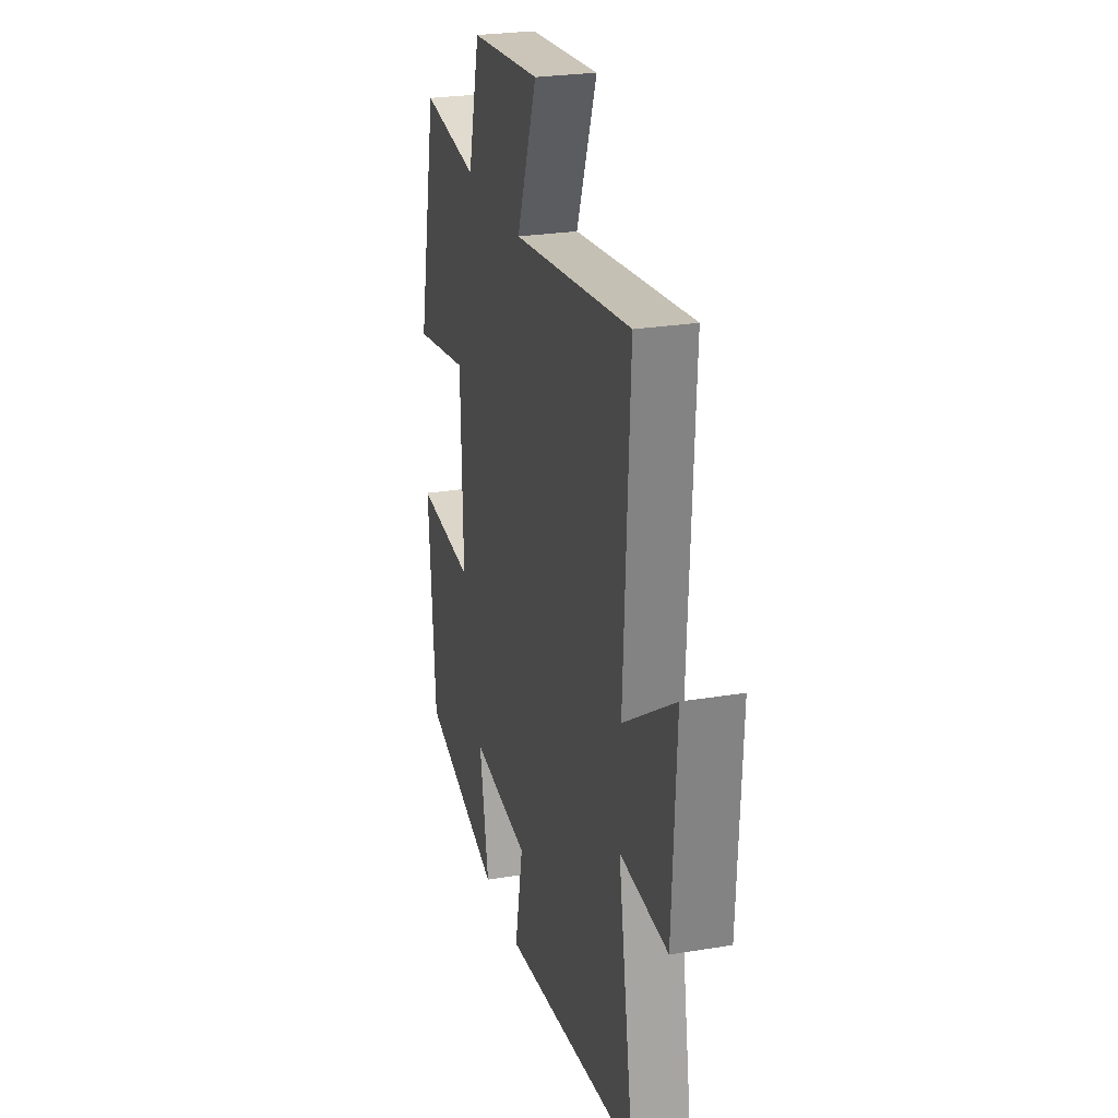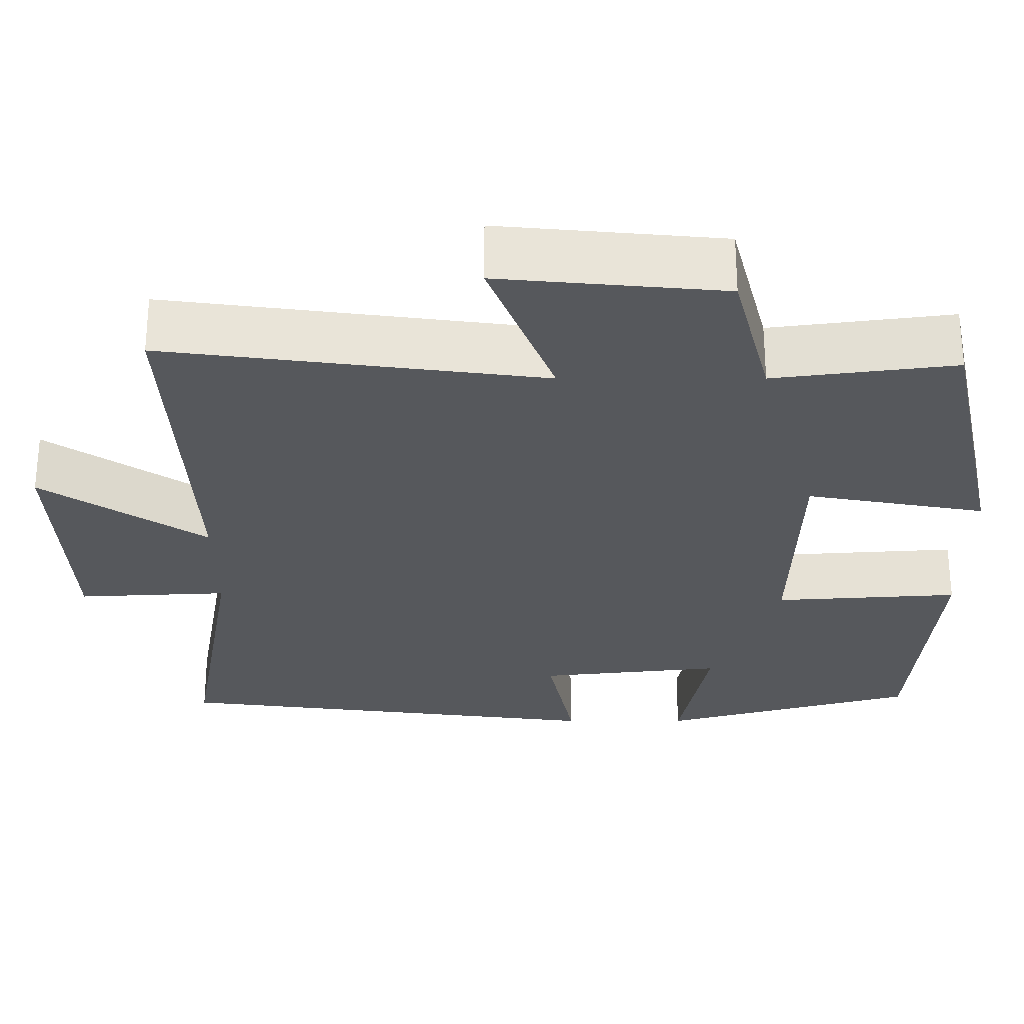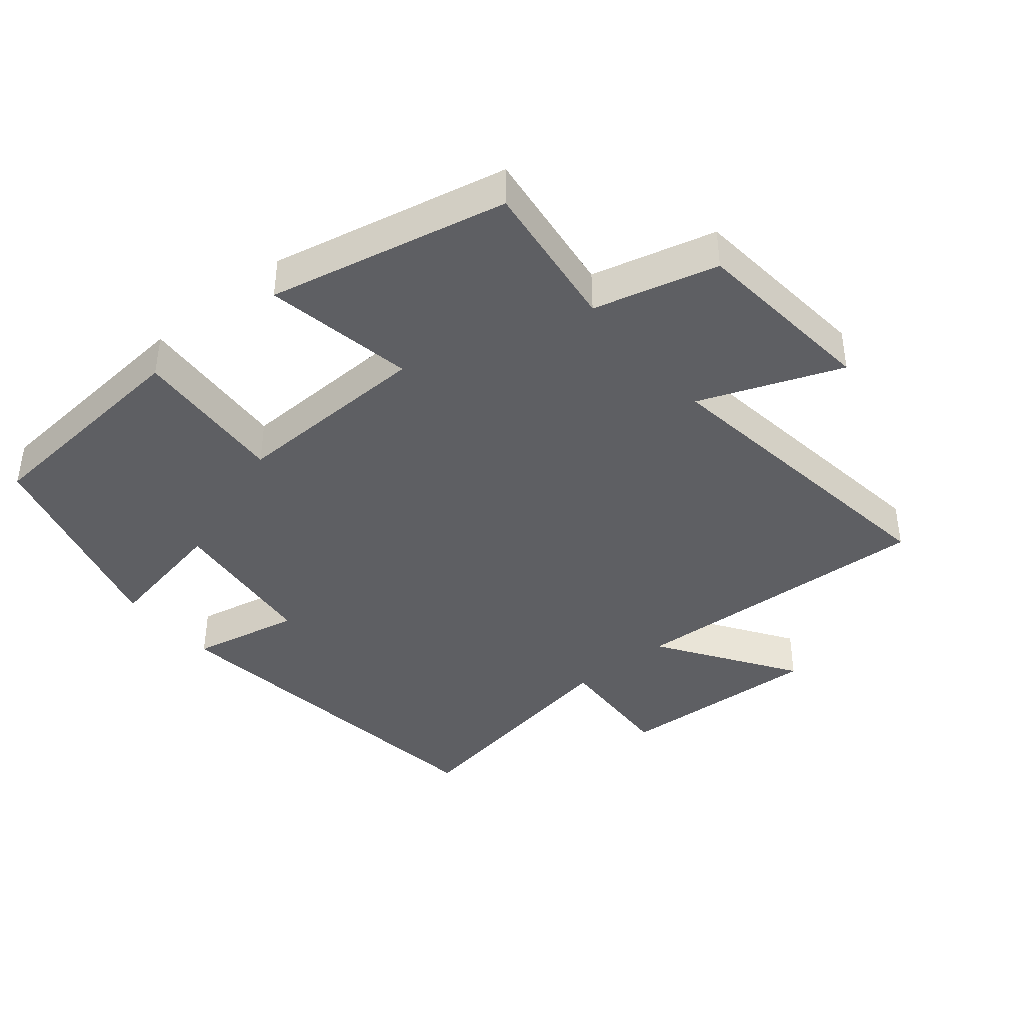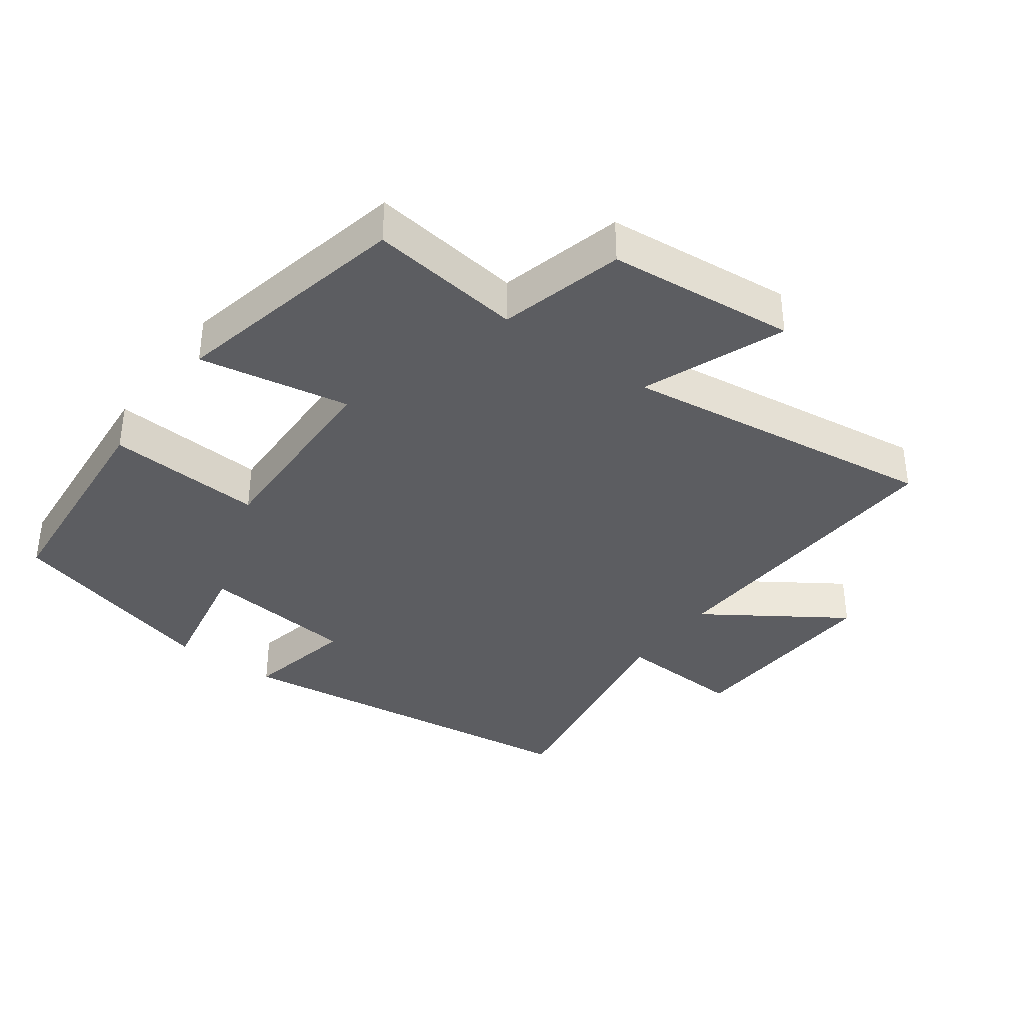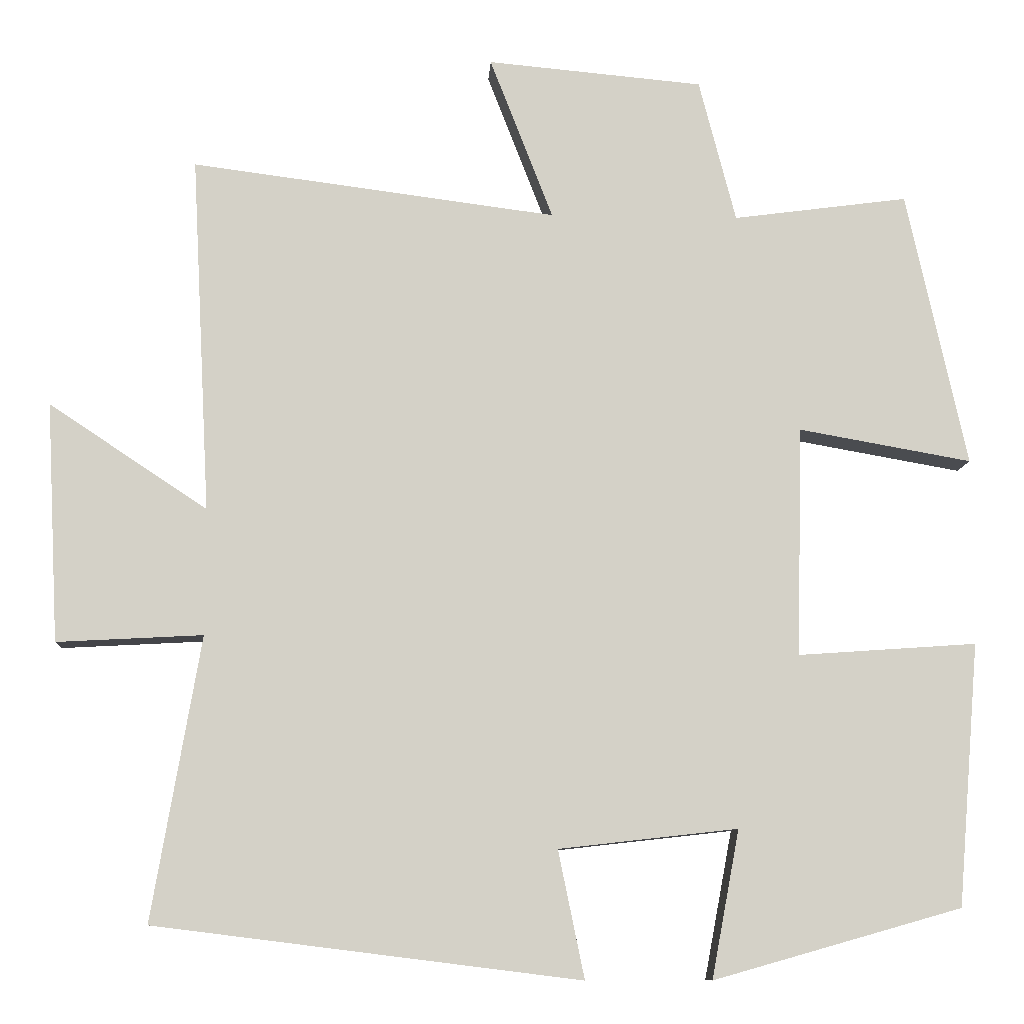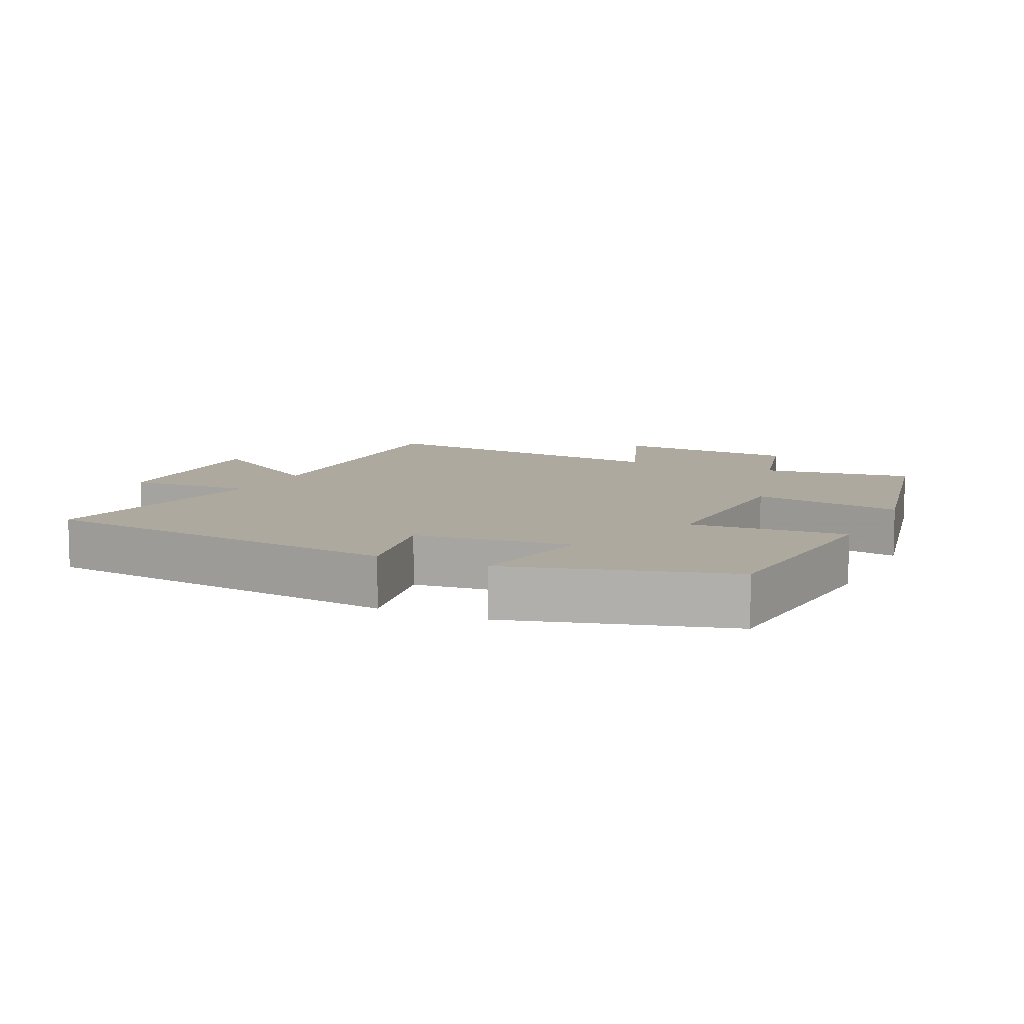
<metadata>
{"format":"obj","ext":"obj","renderer":"f3d","projection":"perspective","resolution":1024,"background":"white","views":[{"elev":25.9,"azim":75.3,"up":"+Z"},{"elev":61.7,"azim":180.0,"up":"+Z"},{"elev":-40.6,"azim":-50.3,"up":"+Y"},{"elev":-36.8,"azim":-36.2,"up":"+Y"},{"elev":-9.5,"azim":176.9,"up":"+Z"},{"elev":9.1,"azim":-154.7,"up":"+Y"}]}
</metadata>
<code>
v 0.524 0.07 0.562
v 0.5 0.07 0.1
v 0.705 0.07 0.236
v 0.689 0.07 -0.074
v 0.5 0.07 -0.064
v 0.563 0.07 -0.431
v 0.012 0.07 -0.5
v 0.046 0.07 -0.335
v -0.186 0.07 -0.309
v -0.15 0.07 -0.5
v -0.472 0.07 -0.409
v -0.5 0.07 -0.069
v -0.268 0.07 -0.085
v -0.276 0.07 0.213
v -0.5 0.07 0.173
v -0.422 0.07 0.53
v -0.195 0.07 0.5
v -0.147 0.07 0.685
v 0.133 0.07 0.711
v 0.051 0.07 0.5
v 0.524 0 0.562
v 0.5 0 0.1
v 0.705 0 0.236
v 0.689 0 -0.074
v 0.5 0 -0.064
v 0.563 0 -0.431
v 0.012 0 -0.5
v 0.046 0 -0.335
v -0.186 0 -0.309
v -0.15 0 -0.5
v -0.472 0 -0.409
v -0.5 0 -0.069
v -0.268 0 -0.085
v -0.276 0 0.213
v -0.5 0 0.173
v -0.422 0 0.53
v -0.195 0 0.5
v -0.147 0 0.685
v 0.133 0 0.711
v 0.051 0 0.5
f 17 18 19 20
f 14 15 16 17
f 13 14 17 20
f 10 11 12 13
f 9 10 13
f 8 9 13 20
f 5 6 7 8
f 5 8 20
f 2 3 4 5
f 2 5 20
f 1 2 20
f 40 39 38 37
f 37 36 35 34
f 40 37 34 33
f 33 32 31 30
f 33 30 29
f 40 33 29 28
f 28 27 26 25
f 40 28 25
f 25 24 23 22
f 40 25 22
f 40 22 21
f 1 21 22 2
f 2 22 23 3
f 3 23 24 4
f 4 24 25 5
f 5 25 26 6
f 6 26 27 7
f 7 27 28 8
f 8 28 29 9
f 9 29 30 10
f 10 30 31 11
f 11 31 32 12
f 12 32 33 13
f 13 33 34 14
f 14 34 35 15
f 15 35 36 16
f 16 36 37 17
f 17 37 38 18
f 18 38 39 19
f 19 39 40 20
f 20 40 21 1

</code>
